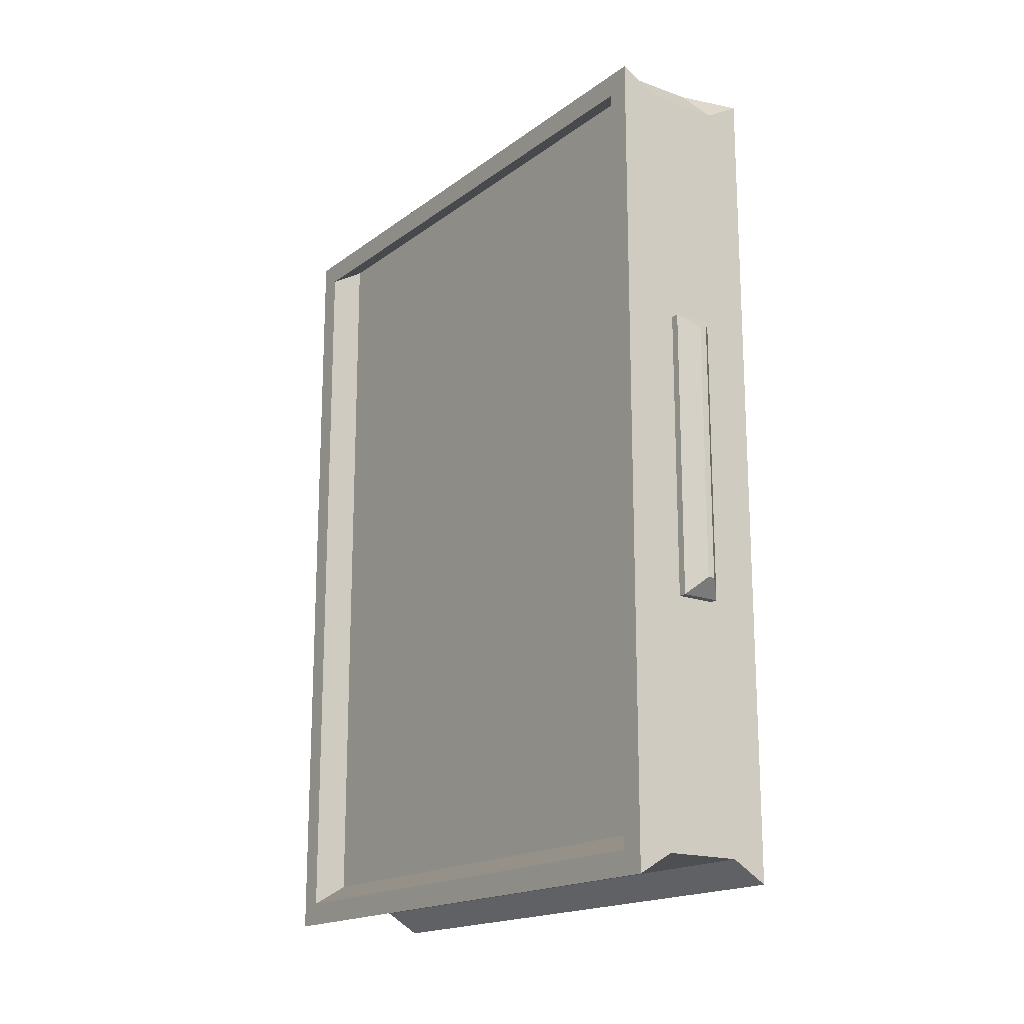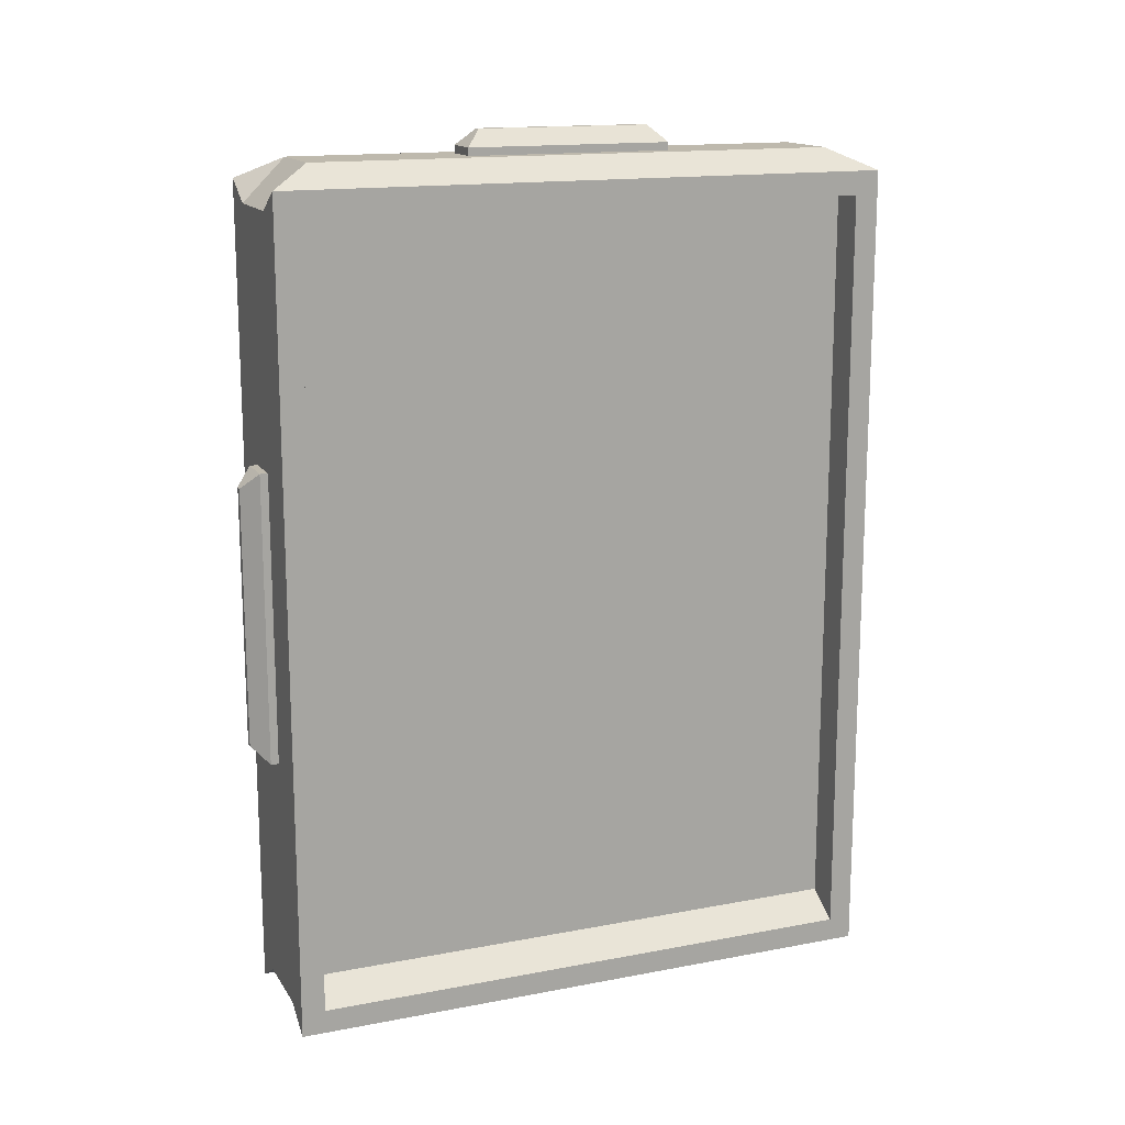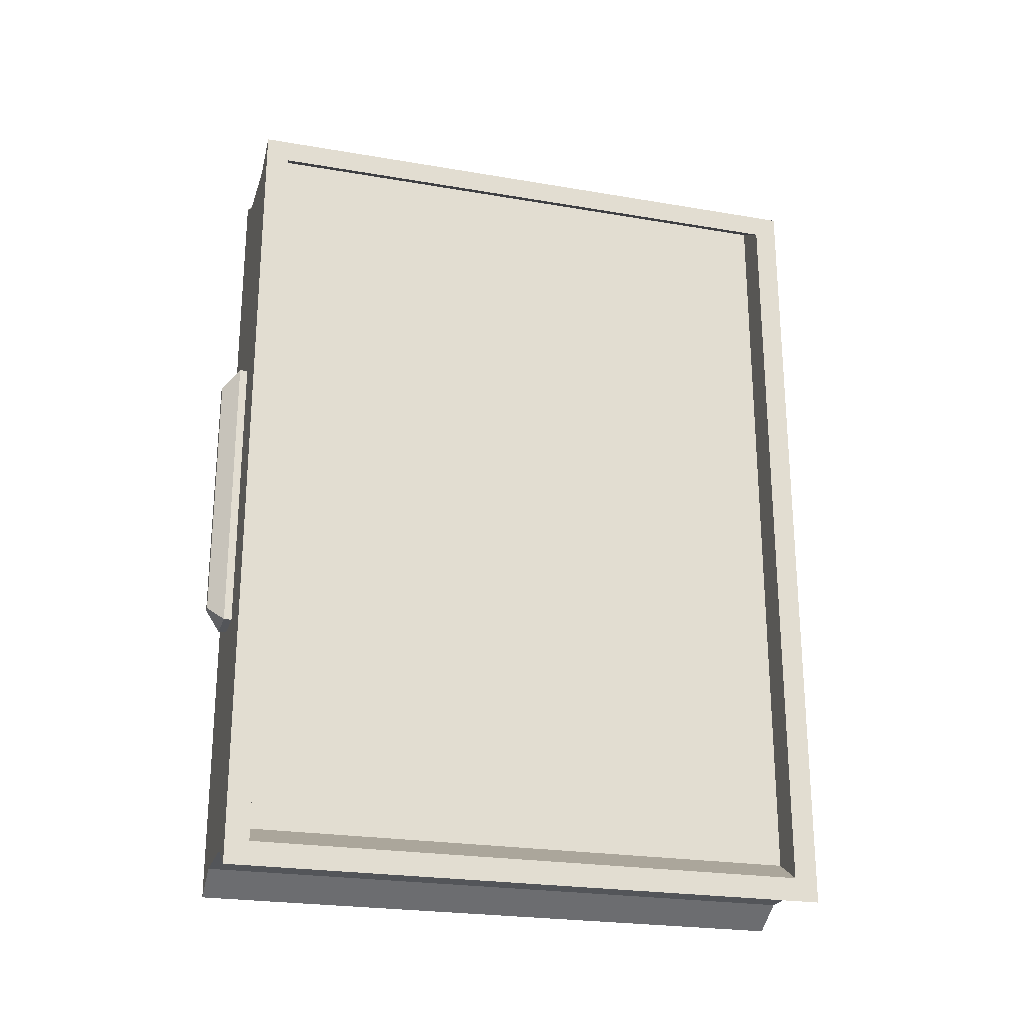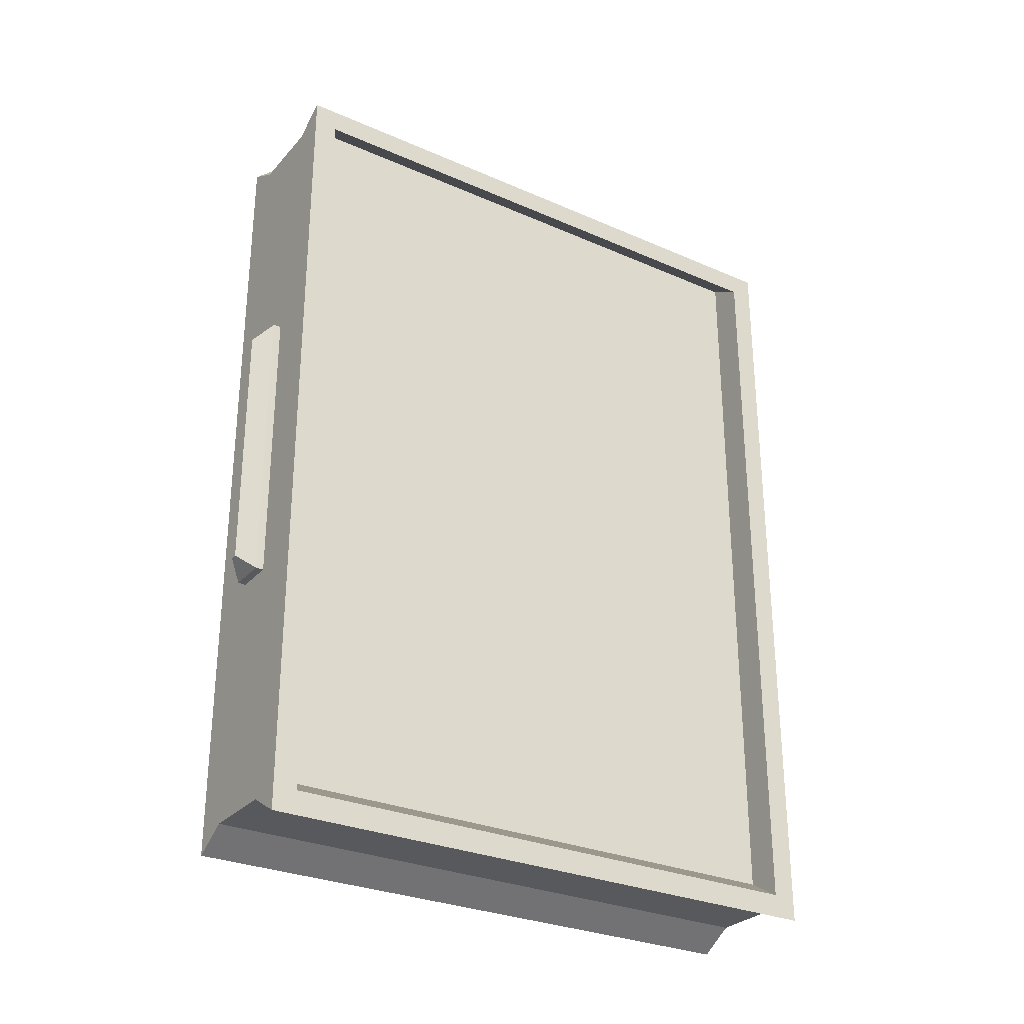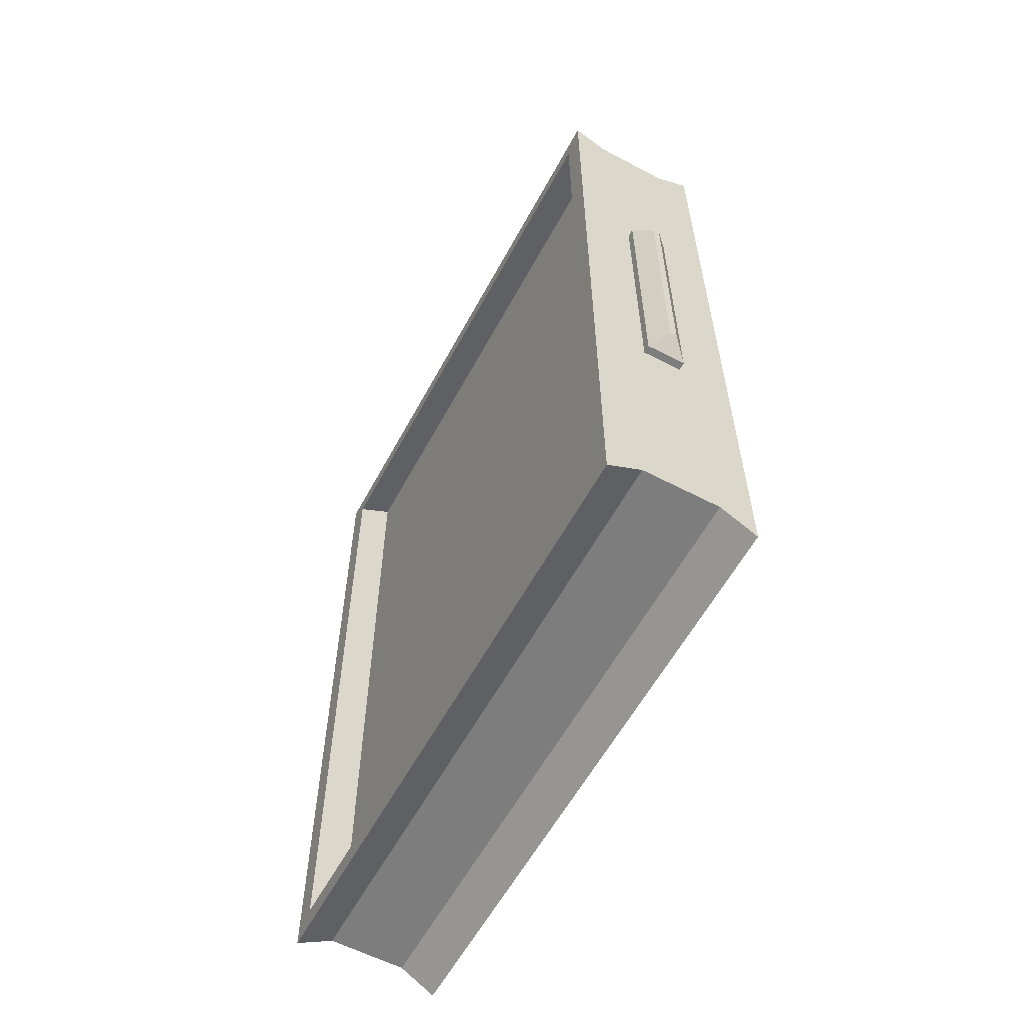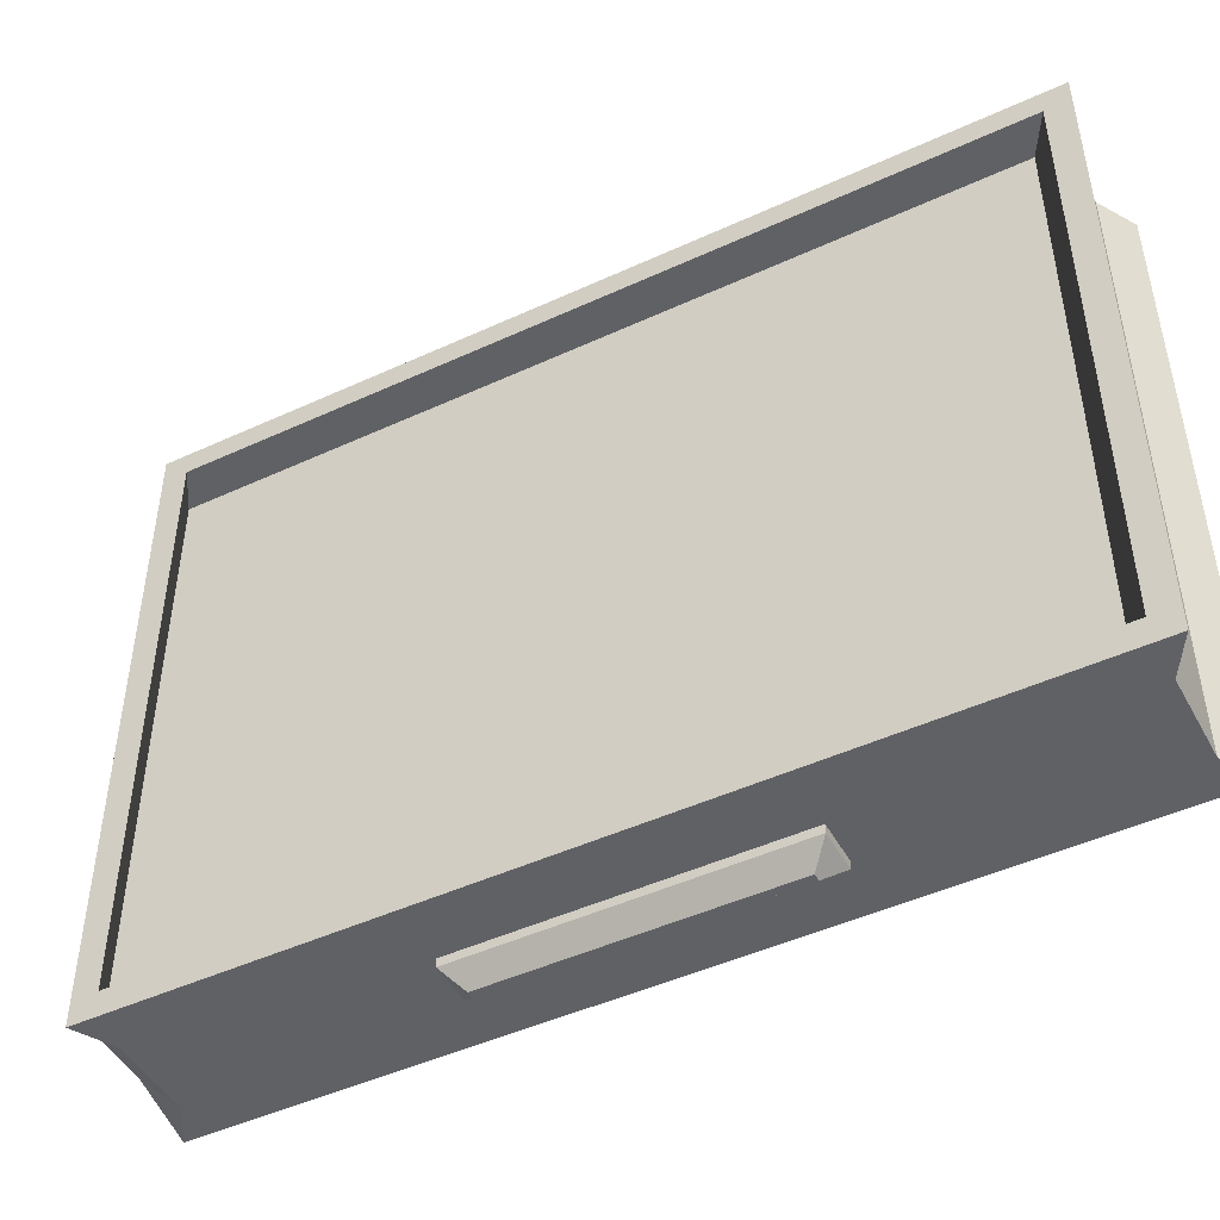
<metadata>
{"format":"obj","ext":"obj","renderer":"f3d","projection":"perspective","resolution":1024,"background":"white","views":[{"elev":-17.6,"azim":-35.3,"up":"+Y"},{"elev":15.2,"azim":68.0,"up":"+Y"},{"elev":-24.0,"azim":74.1,"up":"+Y"},{"elev":-29.1,"azim":57.0,"up":"+Y"},{"elev":-59.2,"azim":-28.3,"up":"+Y"},{"elev":-47.2,"azim":-62.5,"up":"+Z"}]}
</metadata>
<code>
o Cube1
v -0.1 -0.03111 -0.728
v -0.1 -0.03111 0.728
v -0.1 1.969 -0.728
v -0.1 1.969 0.728
v 0.1 -0.03111 -0.728
v 0.1 -0.03111 0.728
v 0.1 1.969 -0.728
v 0.1 1.969 0.728
v -0.1 -0.09227 -0.7892
v -0.1 -0.09227 0.7892
v 0.1 -0.09227 -0.7892
v 0.1 -0.09227 0.7892
v -0.1 2.03 -0.6818
v -0.1924 1.975 -0.7892
v -0.1 1.923 -0.7892
v -0.1 1.923 0.7892
v -0.1924 1.975 0.7892
v -0.1 2.03 0.6818
v 0.1 2.03 -0.6818
v 0.1924 1.975 -0.7892
v 0.1 1.923 -0.7892
v 0.1 2.03 0.6818
v 0.1 1.923 0.7892
v 0.1924 1.975 0.7892
v -0.1924 -0.08572 -0.728
v -0.1924 -0.08572 -0.728
v -0.1924 -0.08572 -0.728
v -0.1924 -0.08572 0.728
v -0.1924 -0.08572 0.728
v -0.1924 -0.08572 0.728
v -0.1924 1.914 -0.728
v -0.1924 1.914 -0.728
v -0.1924 1.914 -0.728
v -0.1924 1.914 0.728
v -0.1924 1.914 0.728
v -0.1924 1.914 0.728
v -0.1924 -0.1469 -0.7892
v -0.1924 -0.1469 -0.7892
v -0.1924 -0.1469 -0.7892
v -0.1924 -0.1469 0.7892
v -0.1924 -0.1469 0.7892
v -0.1924 -0.1469 0.7892
v -0.1924 1.975 -0.7892
v -0.1924 1.975 -0.7892
v -0.1924 1.975 -0.7892
v -0.1924 1.975 0.7892
v -0.1924 1.975 0.7892
v -0.1924 1.975 0.7892
v 0.1924 -0.08572 -0.728
v 0.1924 -0.08572 -0.728
v 0.1924 -0.08572 -0.728
v 0.1924 -0.08572 0.728
v 0.1924 -0.08572 0.728
v 0.1924 -0.08572 0.728
v 0.1924 1.914 -0.728
v 0.1924 1.914 -0.728
v 0.1924 1.914 -0.728
v 0.1924 1.914 0.728
v 0.1924 1.914 0.728
v 0.1924 1.914 0.728
v 0.1924 -0.1469 -0.7892
v 0.1924 -0.1469 -0.7892
v 0.1924 -0.1469 -0.7892
v 0.1924 -0.1469 0.7892
v 0.1924 -0.1469 0.7892
v 0.1924 -0.1469 0.7892
v 0.1924 1.975 -0.7892
v 0.1924 1.975 -0.7892
v 0.1924 1.975 -0.7892
v 0.1924 1.975 0.7892
v 0.1924 1.975 0.7892
v 0.1924 1.975 0.7892
v -0.0508 2.03 -0.2657
v -0.0508 2.03 0.2657
v 0.0508 2.03 0.2657
v 0.0508 2.03 -0.2657
v -0.0508 0.5415 0.7892
v 0.0508 0.5415 0.7892
v 0.0508 1.289 0.7892
v -0.0508 1.289 0.7892
v 0.0508 0.5415 -0.7892
v -0.0508 0.5415 -0.7892
v -0.0508 1.289 -0.7892
v 0.0508 1.289 -0.7892
v 0.0508 0.5415 -0.8093
v -0.0508 0.5415 -0.8093
v -0.0508 1.289 -0.8093
v 0.0508 1.289 -0.8093
v -0.0508 0.5415 0.8093
v 0.0508 0.5415 0.8093
v 0.0508 1.289 0.8093
v -0.0508 1.289 0.8093
v -0.0508 2.05 -0.2657
v -0.0508 2.05 0.2657
v 0.0508 2.05 0.2657
v 0.0508 2.05 -0.2657
v -0.00906 2.092 -0.2239
v -0.00906 2.092 0.2239
v 0.00906 2.092 0.2239
v 0.00906 2.092 -0.2239
v -0.00906 0.5832 0.8511
v 0.00906 0.5832 0.8511
v 0.00906 1.247 0.8511
v -0.00906 1.247 0.8511
v 0.00906 0.5832 -0.8511
v -0.00906 0.5832 -0.8511
v -0.00906 1.247 -0.8511
v 0.00906 1.247 -0.8511
g Cube1_Cube1_auv
f 2 4 3 1
f 5 7 8 6
f 11 81 84 21
f 14 13 15
f 15 83 82 9
f 18 16 23 22
f 18 74 73 13
f 19 76 75 22
f 21 19 20
f 23 79 78 12
f 25 27 26
f 27 39 40 28
f 28 29 30
f 29 42 47 34
f 31 33 32
f 33 43 37 25
f 35 46 44 31
f 36 34 35
f 39 37 38
f 41 42 40
f 45 43 44
f 48 46 47
f 49 61 69 55
f 51 49 50
f 54 52 53
f 57 55 56
f 59 58 71 70
f 62 63 64 66 12 11
f 67 69 68
f 73 93 96 76
f 75 95 94 74
f 77 89 92 80
f 82 86 85 81
f 84 88 87 83
f 86 87 107 106
f 88 85 105 108
f 91 92 104 103
f 95 96 100 99
f 98 97 93 94
f 102 101 89 90
f 1 26 27 28 30 2
f 4 36 35 31 32 3
f 5 50 49 55 57 7
f 8 60 59 54 53 6
f 9 38 37 43 45 14 15
f 9 82 81 11
f 11 21 20 68 69 61 62
f 12 78 77 10
f 13 73 76 19
f 16 17 48 47 42 41 10
f 16 80 79 23
f 21 84 83 15
f 22 23 24
f 22 75 74 18
f 29 28 40 42
f 33 31 44 43
f 37 39 27 25
f 47 46 35 34
f 56 67 71 58
f 63 61 49 51
f 66 64 65
f 70 71 72
f 74 94 93 73
f 76 96 95 75
f 79 91 90 78
f 81 85 88 84
f 83 87 86 82
f 98 99 100 97
f 102 103 104 101
f 106 107 108 105
f 2 30 29 34 36 4
f 3 32 33 25 26 1
f 6 53 52 51 50 5
f 10 77 80 16
f 11 12 10 9
f 15 13 19 21
f 16 18 17
f 22 24 72 71 67 68 20 19
f 58 59 60
f 59 70 65 54
f 62 61 63
f 69 67 56 55
f 78 90 89 77
f 80 92 91 79
f 87 88 108 107
f 90 91 103 102
f 92 89 101 104
f 94 95 99 98
f 96 93 97 100
f 106 105 85 86
f 7 57 56 58 60 8
f 10 41 40 39 38 9
f 13 14 45 44 46 48 17 18
f 52 54 65 64
f 66 65 70 72 24 23 12
f 52 64 63 51

</code>
